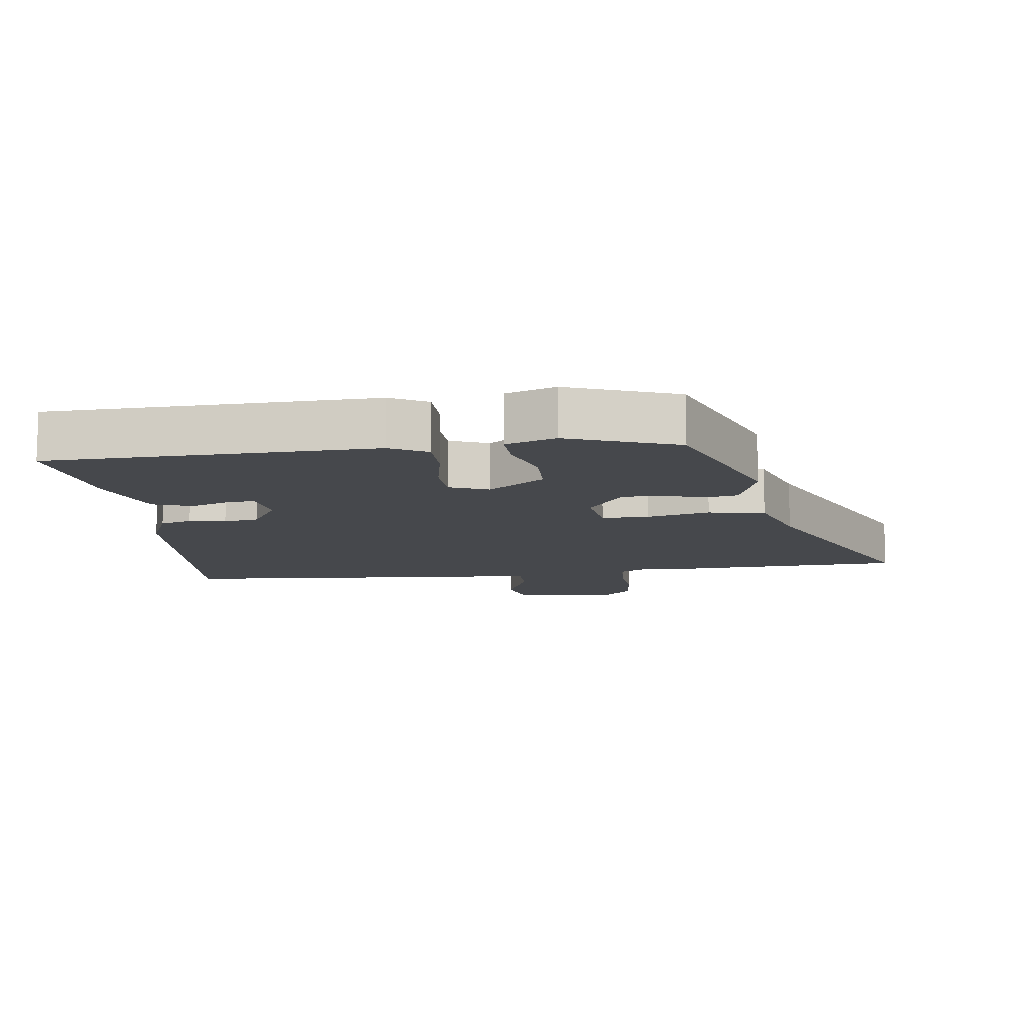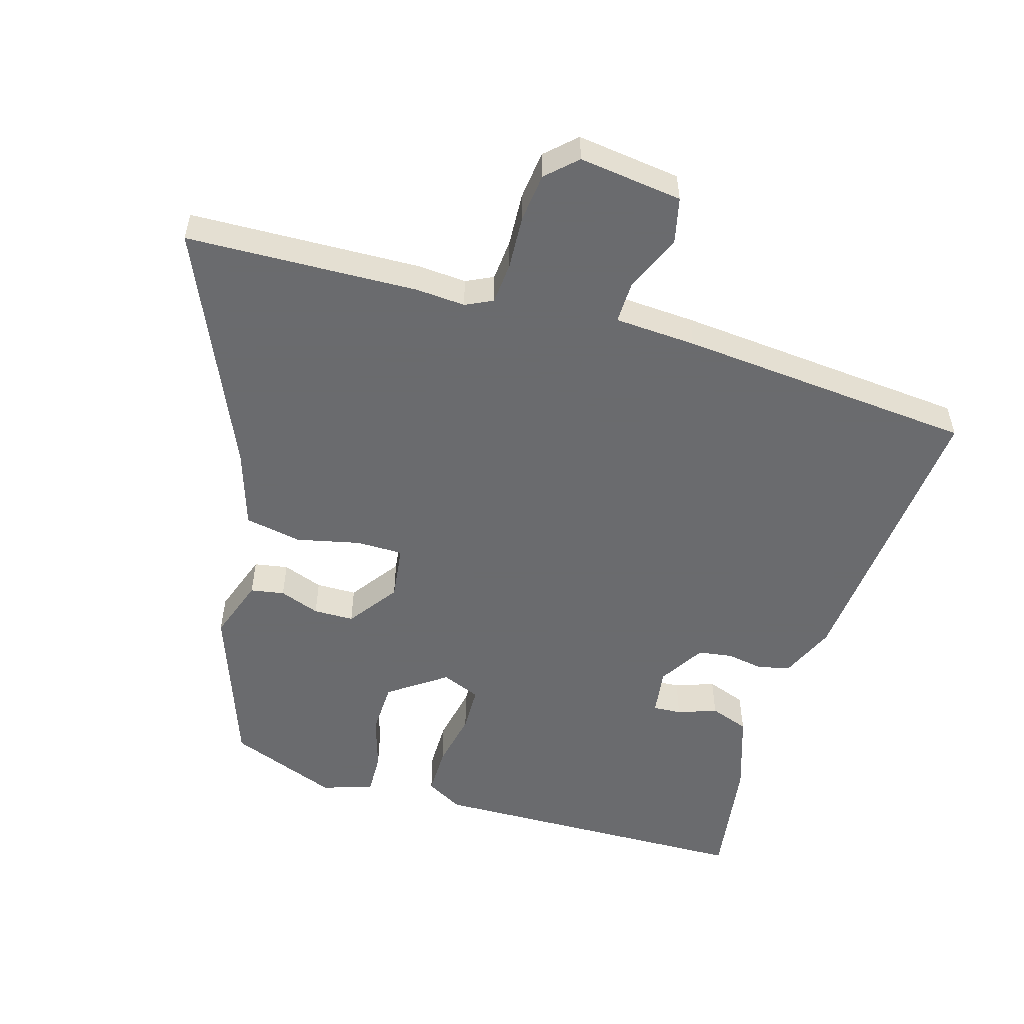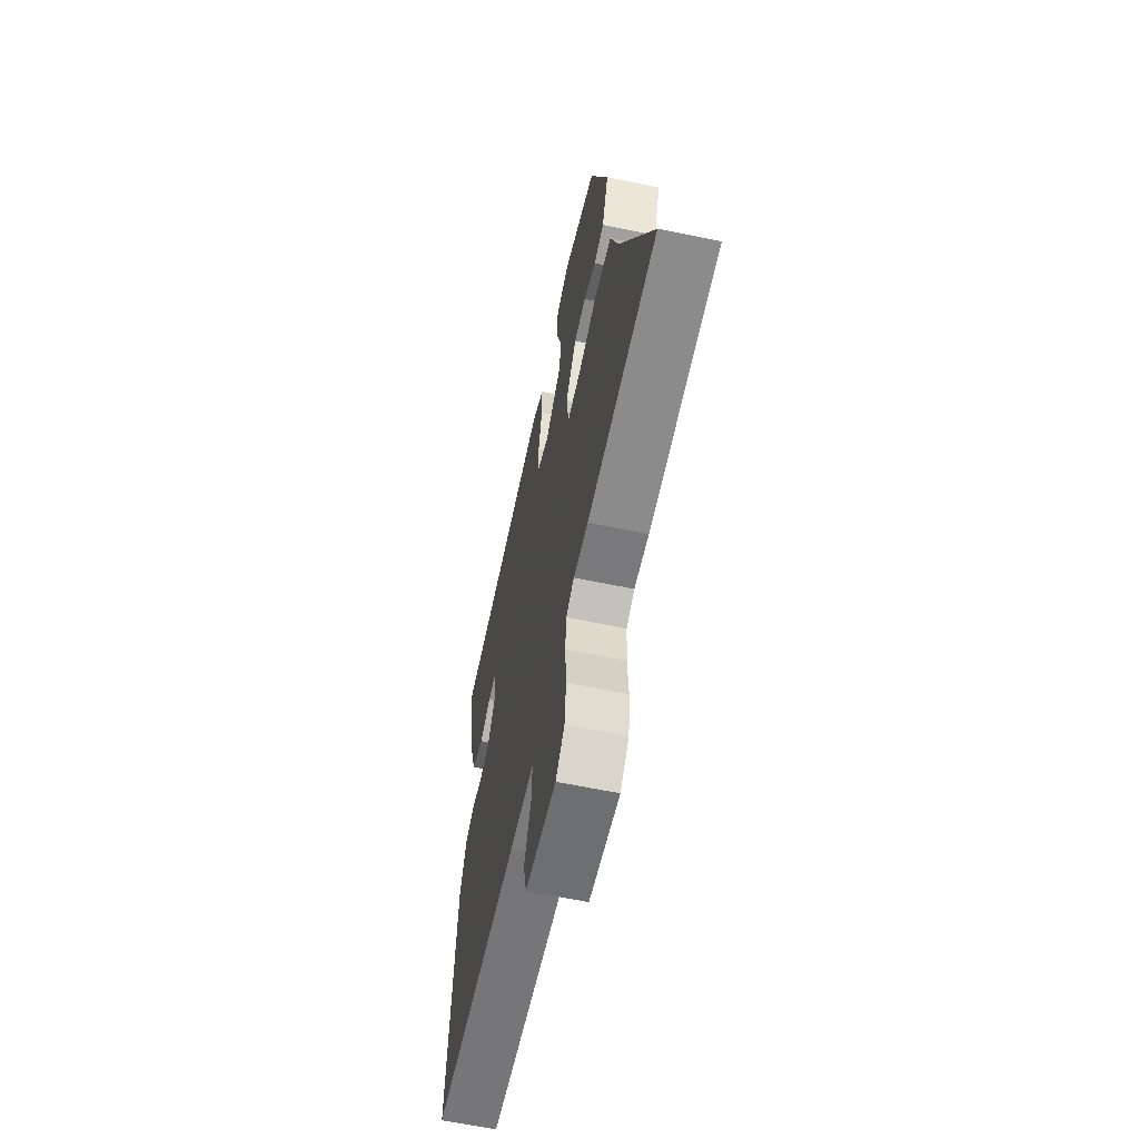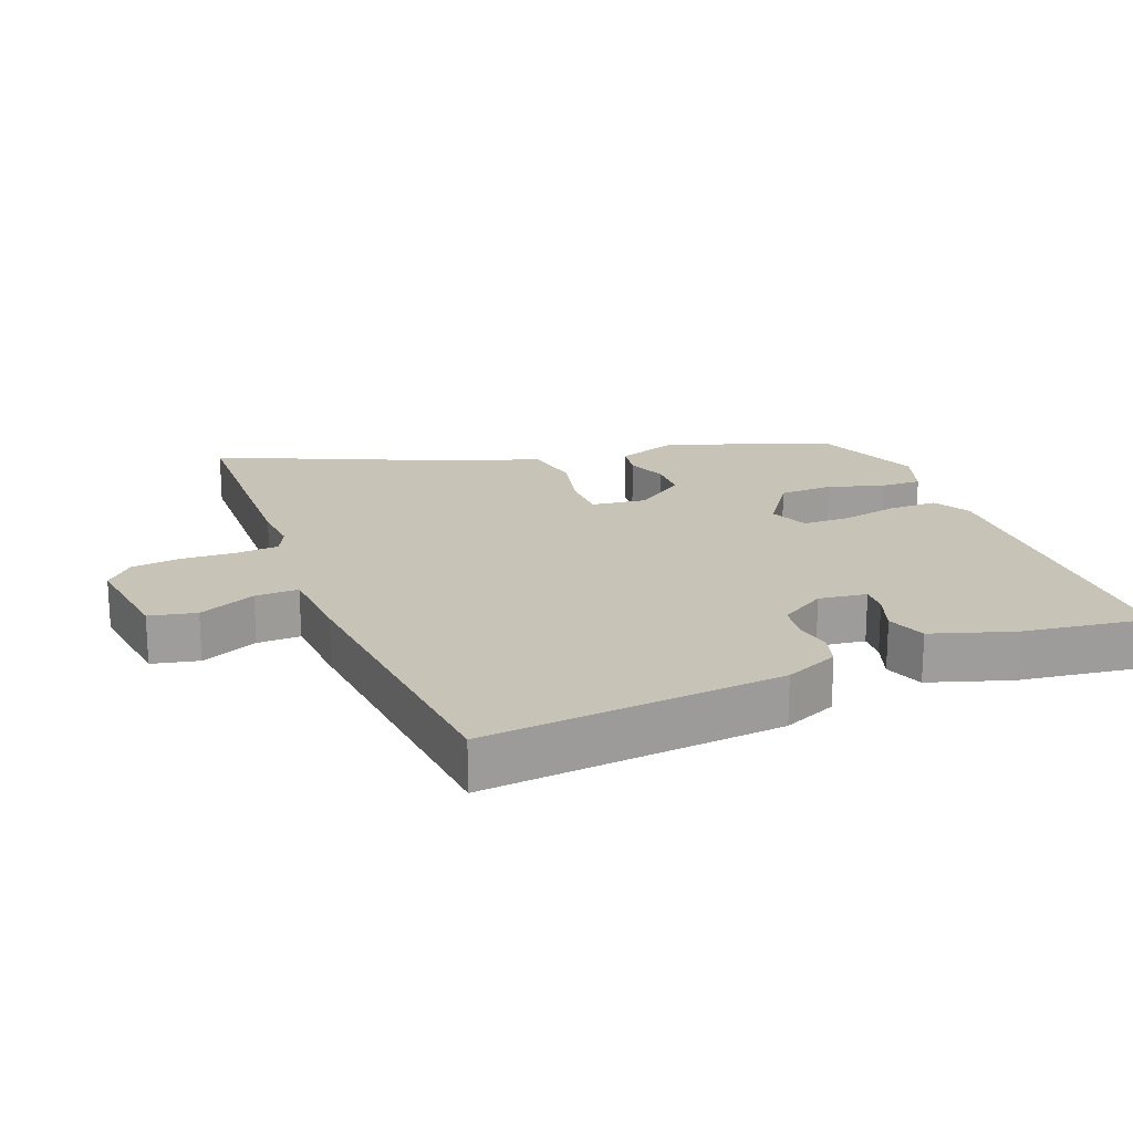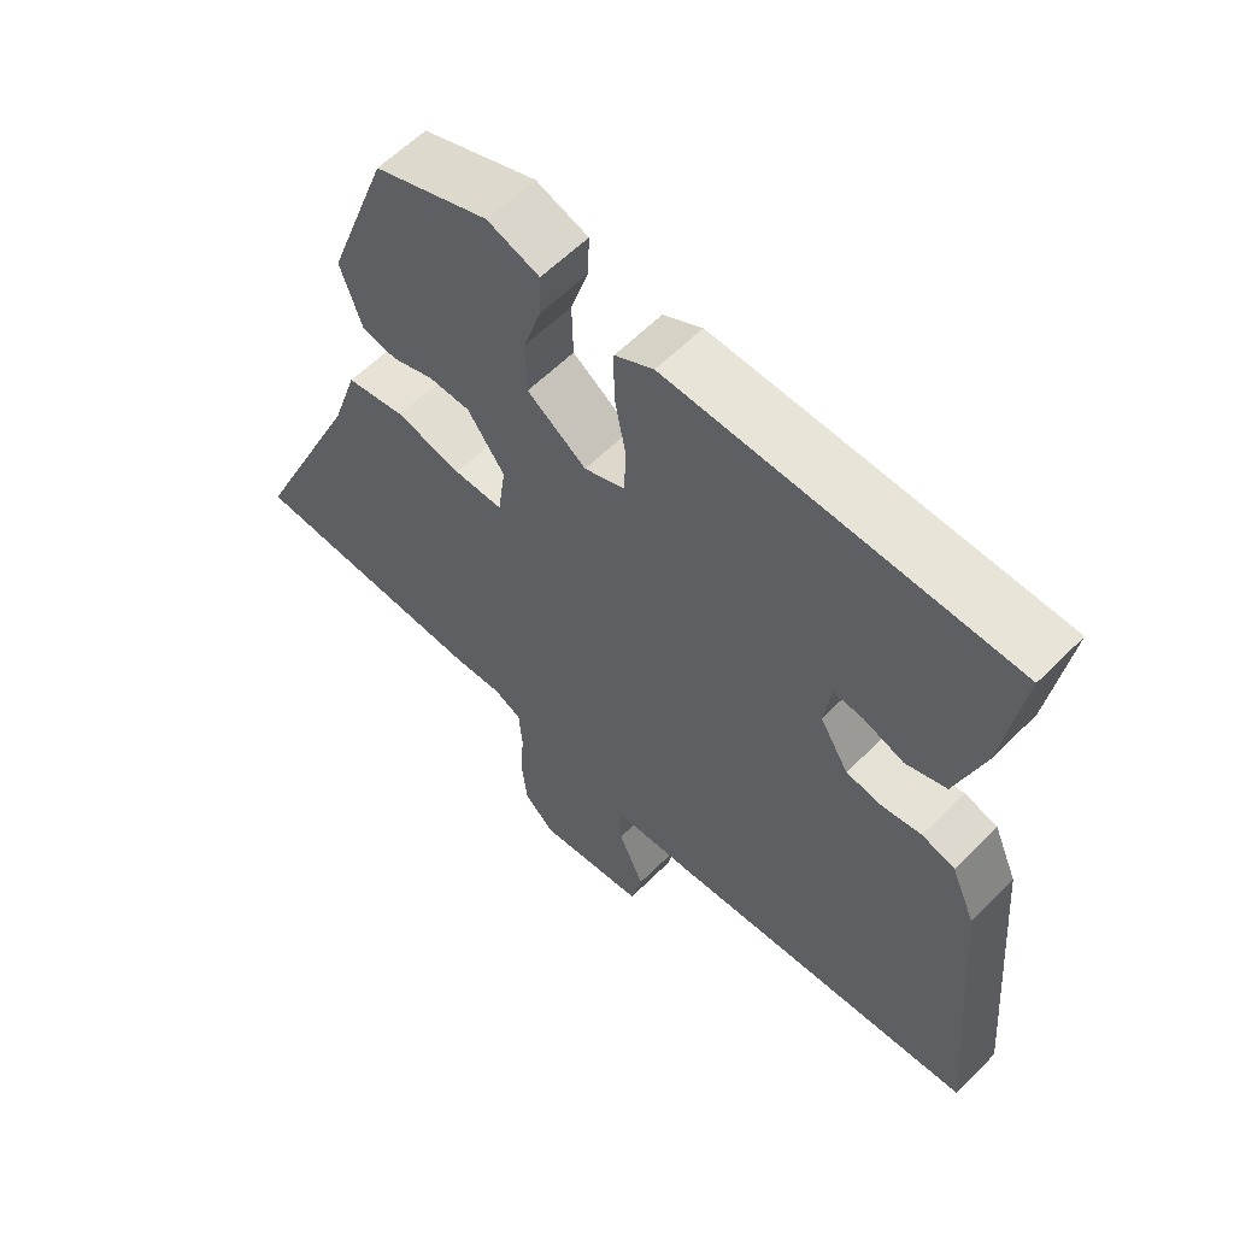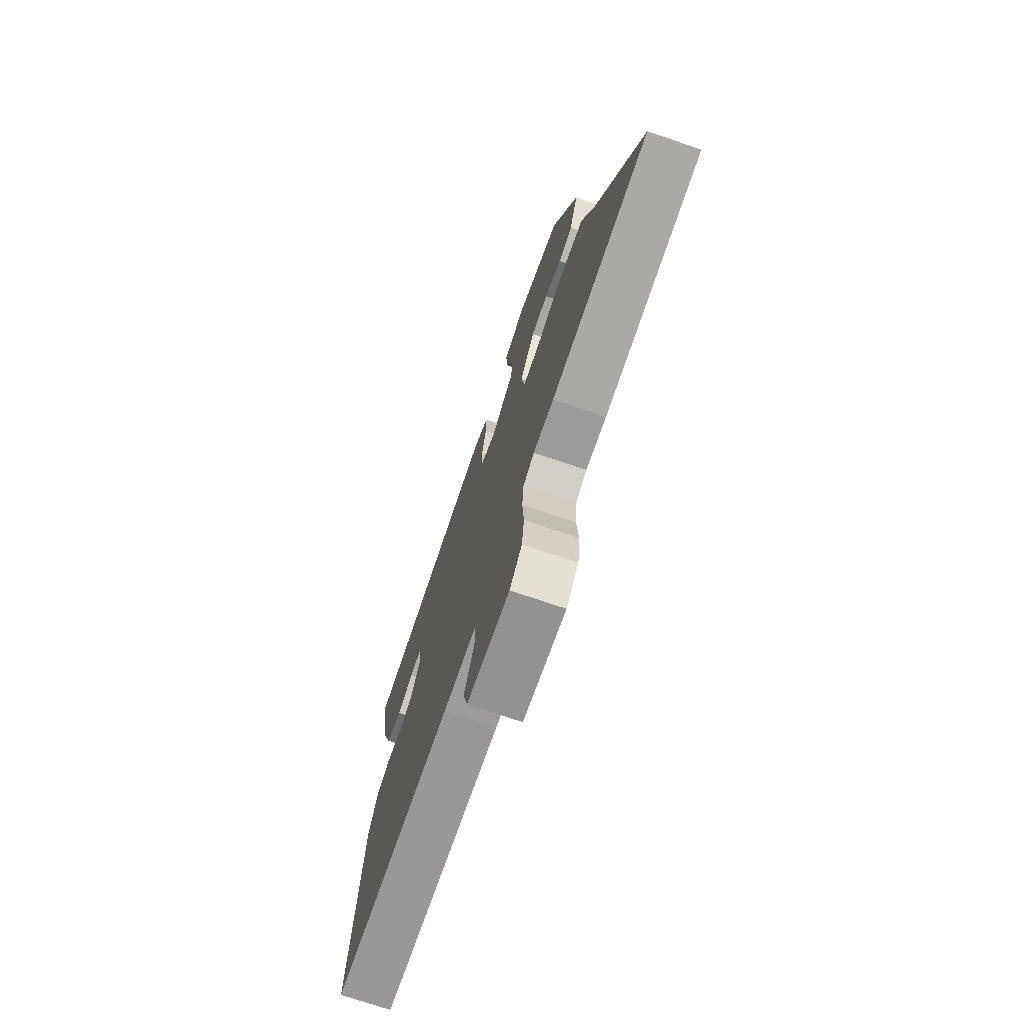
<metadata>
{"format":"obj","ext":"obj","renderer":"f3d","projection":"perspective","resolution":1024,"background":"white","views":[{"elev":-11.3,"azim":7.7,"up":"+Y"},{"elev":-53.3,"azim":163.3,"up":"+Y"},{"elev":-61.8,"azim":78.0,"up":"+Z"},{"elev":19.7,"azim":-111.8,"up":"+Y"},{"elev":59.8,"azim":-135.6,"up":"+Z"},{"elev":-73.5,"azim":71.2,"up":"+Z"}]}
</metadata>
<code>
v -0.53 0.07 -0.497
v -0.492 0.07 -0.05
v -0.457 0.07 0.031
v -0.409 0.07 0.045
v -0.353 0.07 0.035
v -0.3 0.07 0.043
v -0.258 0.07 0.112
v -0.268 0.07 0.184
v -0.311 0.07 0.181
v -0.37 0.07 0.16
v -0.429 0.07 0.181
v -0.469 0.07 0.302
v -0.497 0.07 0.493
v -0.003 0.07 0.506
v 0.053 0.07 0.475
v 0.053 0.07 0.401
v 0.036 0.07 0.314
v 0.038 0.07 0.244
v 0.097 0.07 0.22
v 0.183 0.07 0.281
v 0.185 0.07 0.362
v 0.159 0.07 0.444
v 0.157 0.07 0.507
v 0.233 0.07 0.533
v 0.399 0.07 0.47
v 0.489 0.07 0.223
v 0.457 0.07 0.129
v 0.406 0.07 0.12
v 0.345 0.07 0.142
v 0.284 0.07 0.141
v 0.23 0.07 0.065
v 0.241 0.07 -0.018
v 0.312 0.07 -0.018
v 0.408 0.07 0.004
v 0.494 0.07 -0.012
v 0.532 0.07 -0.128
v 0.696 0.07 -0.493
v 0.345 0.07 -0.506
v 0.271 0.07 -0.501
v 0.23 0.07 -0.521
v 0.225 0.07 -0.585
v 0.23 0.07 -0.666
v 0.222 0.07 -0.74
v 0.177 0.07 -0.783
v 0.02 0.07 -0.763
v 0.004 0.07 -0.693
v 0.041 0.07 -0.607
v 0.042 0.07 -0.542
v -0.082 0.07 -0.535
v -0.53 0 -0.497
v -0.492 0 -0.05
v -0.457 0 0.031
v -0.409 0 0.045
v -0.353 0 0.035
v -0.3 0 0.043
v -0.258 0 0.112
v -0.268 0 0.184
v -0.311 0 0.181
v -0.37 0 0.16
v -0.429 0 0.181
v -0.469 0 0.302
v -0.497 0 0.493
v -0.003 0 0.506
v 0.053 0 0.475
v 0.053 0 0.401
v 0.036 0 0.314
v 0.038 0 0.244
v 0.097 0 0.22
v 0.183 0 0.281
v 0.185 0 0.362
v 0.159 0 0.444
v 0.157 0 0.507
v 0.233 0 0.533
v 0.399 0 0.47
v 0.489 0 0.223
v 0.457 0 0.129
v 0.406 0 0.12
v 0.345 0 0.142
v 0.284 0 0.141
v 0.23 0 0.065
v 0.241 0 -0.018
v 0.312 0 -0.018
v 0.408 0 0.004
v 0.494 0 -0.012
v 0.532 0 -0.128
v 0.696 0 -0.493
v 0.345 0 -0.506
v 0.271 0 -0.501
v 0.23 0 -0.521
v 0.225 0 -0.585
v 0.23 0 -0.666
v 0.222 0 -0.74
v 0.177 0 -0.783
v 0.02 0 -0.763
v 0.004 0 -0.693
v 0.041 0 -0.607
v 0.042 0 -0.542
v -0.082 0 -0.535
f 48 49 1 2
f 44 45 46 47
f 44 47 48
f 41 42 43 44
f 40 41 44 48
f 39 40 48 2
f 36 37 38 39
f 33 34 35 36
f 32 33 36 39
f 31 32 39 2
f 26 27 28 29
f 26 29 30
f 25 26 30
f 21 22 23 24
f 20 21 24 25
f 14 15 16 17
f 14 17 18
f 13 14 18
f 12 13 18
f 9 10 11 12
f 8 9 12 18
f 7 8 18 19
f 2 3 4 5
f 2 5 6
f 31 2 6
f 20 25 30 31
f 19 20 31
f 6 7 19 31
f 51 50 98 97
f 96 95 94 93
f 97 96 93
f 93 92 91 90
f 97 93 90 89
f 51 97 89 88
f 88 87 86 85
f 85 84 83 82
f 88 85 82 81
f 51 88 81 80
f 78 77 76 75
f 79 78 75
f 79 75 74
f 73 72 71 70
f 74 73 70 69
f 66 65 64 63
f 67 66 63
f 67 63 62
f 67 62 61
f 61 60 59 58
f 67 61 58 57
f 68 67 57 56
f 54 53 52 51
f 55 54 51
f 55 51 80
f 80 79 74 69
f 80 69 68
f 80 68 56 55
f 1 50 51 2
f 2 51 52 3
f 3 52 53 4
f 4 53 54 5
f 5 54 55 6
f 6 55 56 7
f 7 56 57 8
f 8 57 58 9
f 9 58 59 10
f 10 59 60 11
f 11 60 61 12
f 12 61 62 13
f 13 62 63 14
f 14 63 64 15
f 15 64 65 16
f 16 65 66 17
f 17 66 67 18
f 18 67 68 19
f 19 68 69 20
f 20 69 70 21
f 21 70 71 22
f 22 71 72 23
f 23 72 73 24
f 24 73 74 25
f 25 74 75 26
f 26 75 76 27
f 27 76 77 28
f 28 77 78 29
f 29 78 79 30
f 30 79 80 31
f 31 80 81 32
f 32 81 82 33
f 33 82 83 34
f 34 83 84 35
f 35 84 85 36
f 36 85 86 37
f 37 86 87 38
f 38 87 88 39
f 39 88 89 40
f 40 89 90 41
f 41 90 91 42
f 42 91 92 43
f 43 92 93 44
f 44 93 94 45
f 45 94 95 46
f 46 95 96 47
f 47 96 97 48
f 48 97 98 49
f 49 98 50 1

</code>
